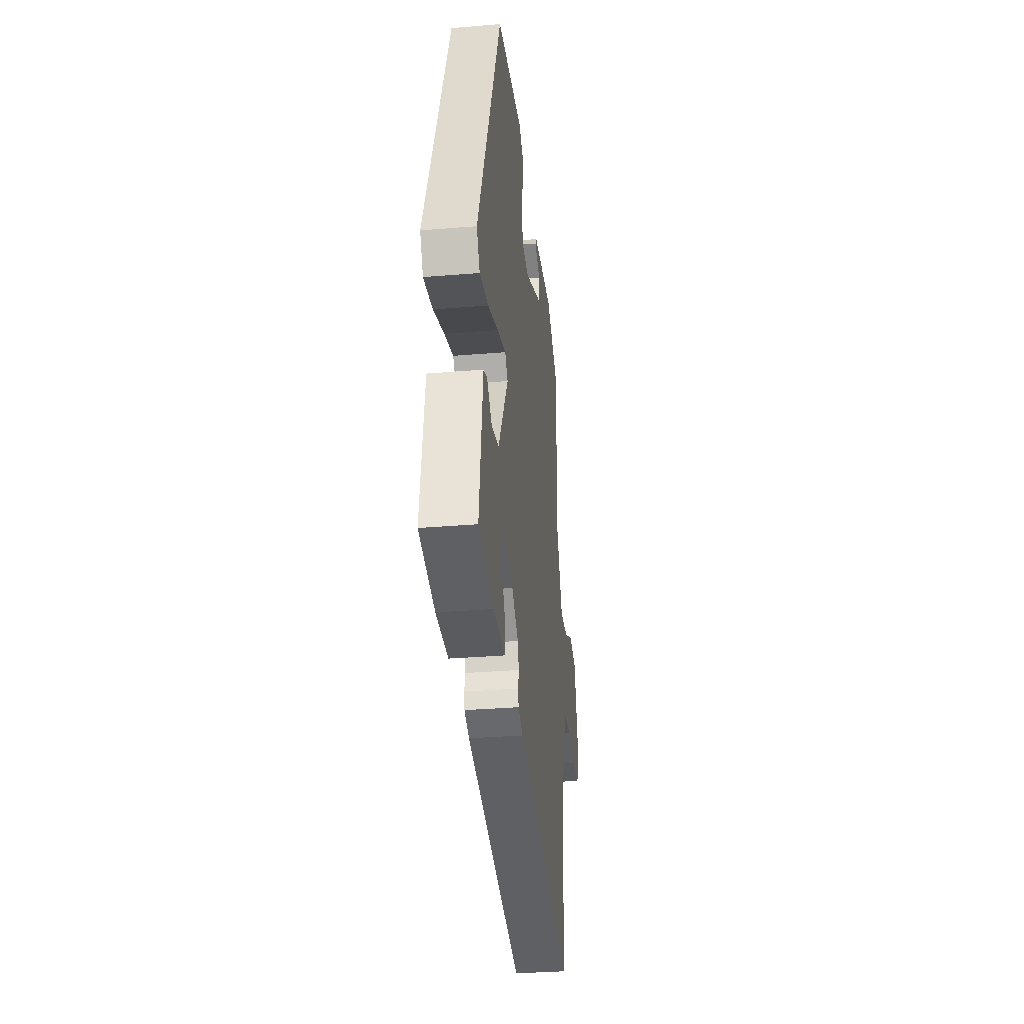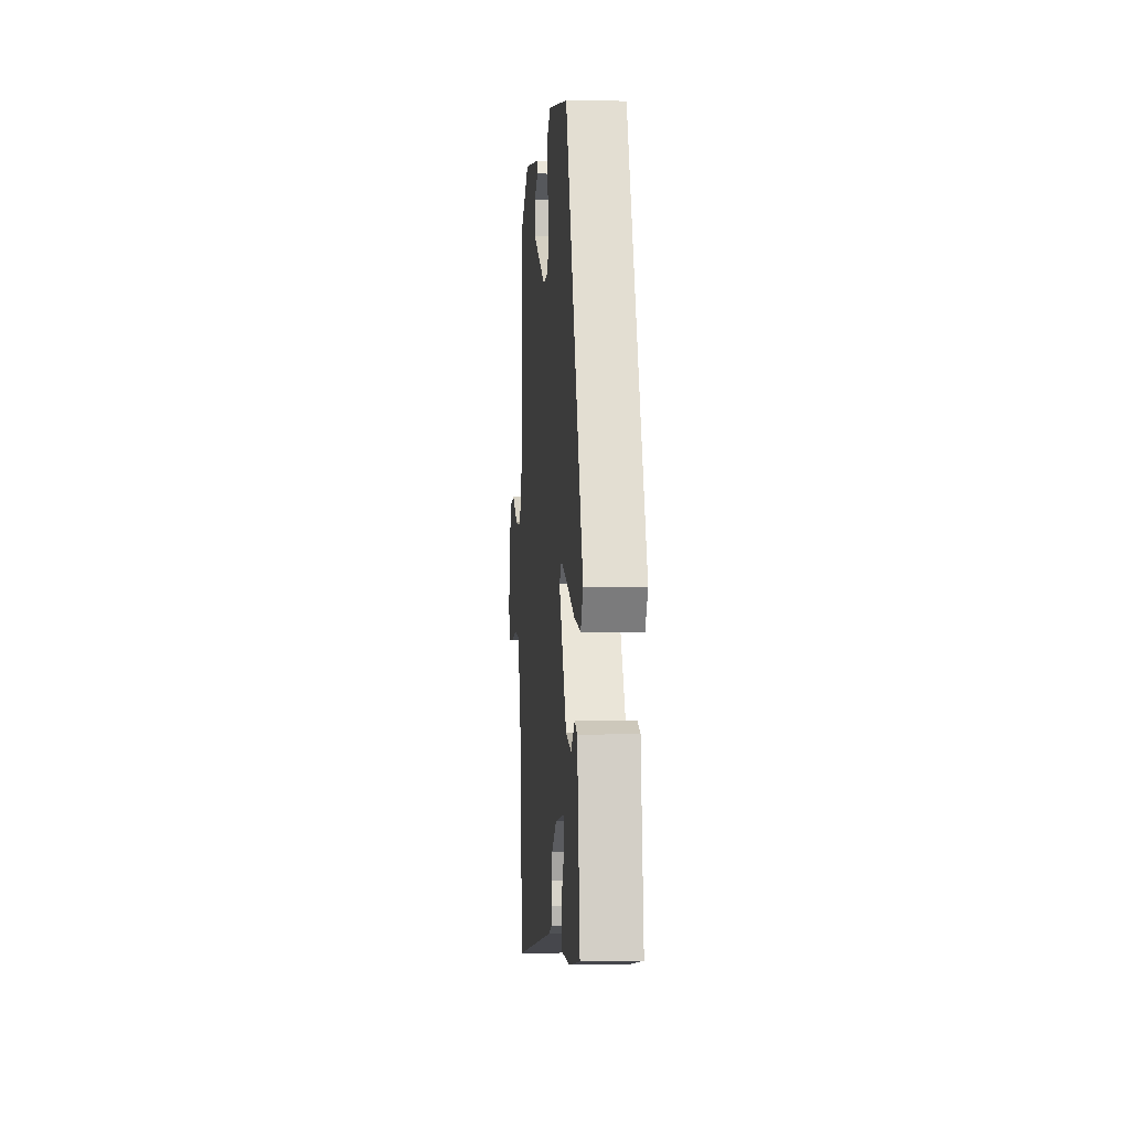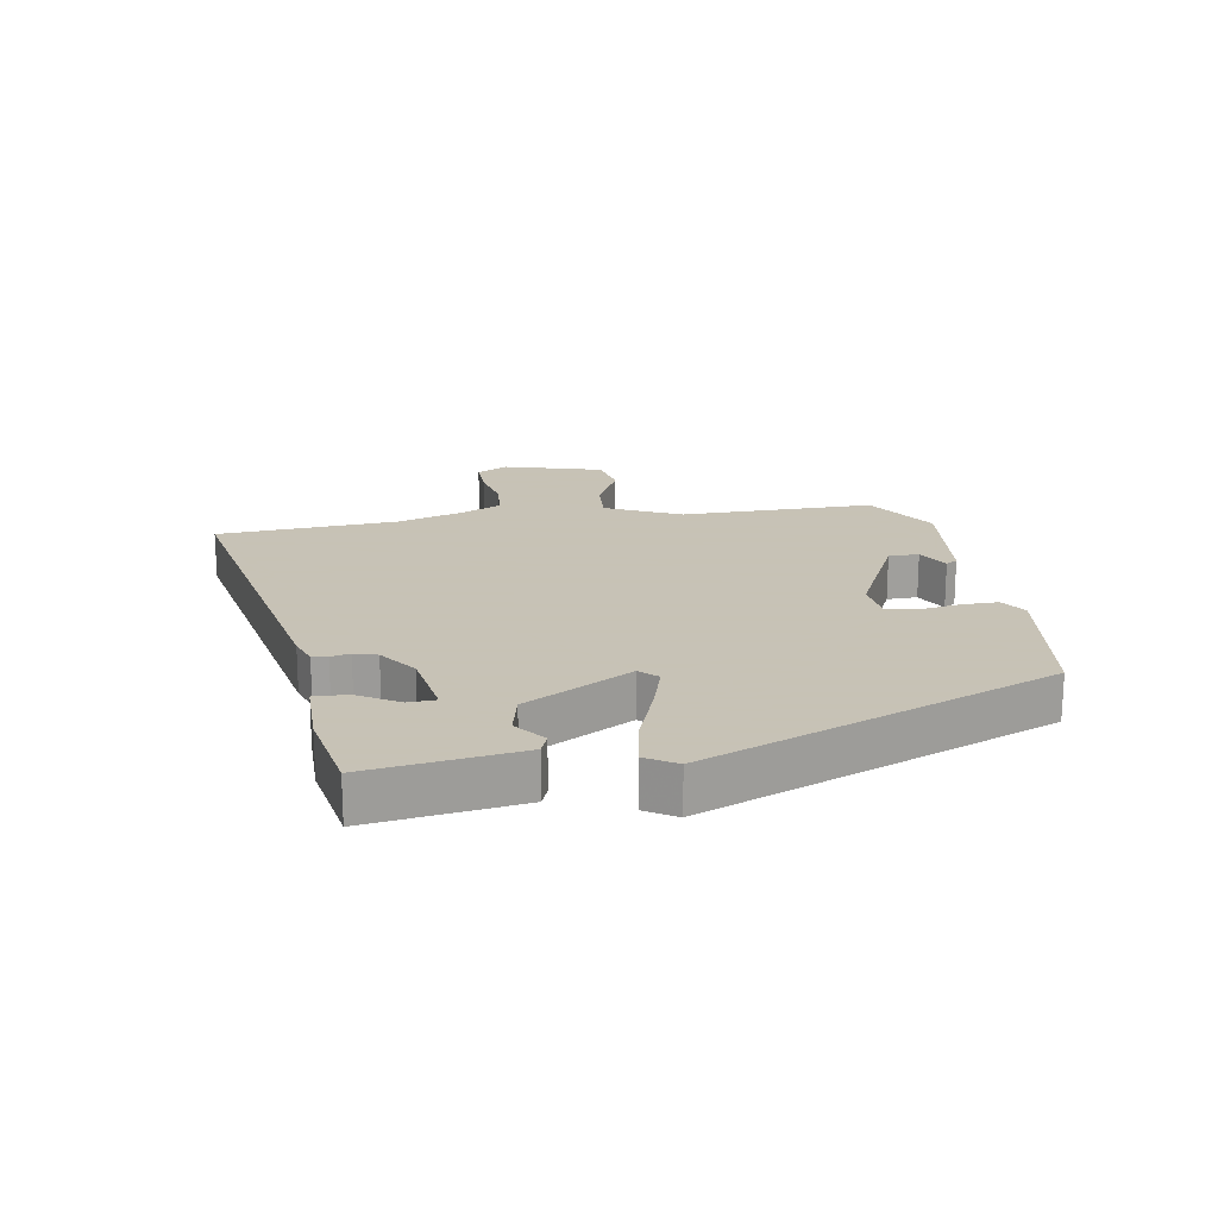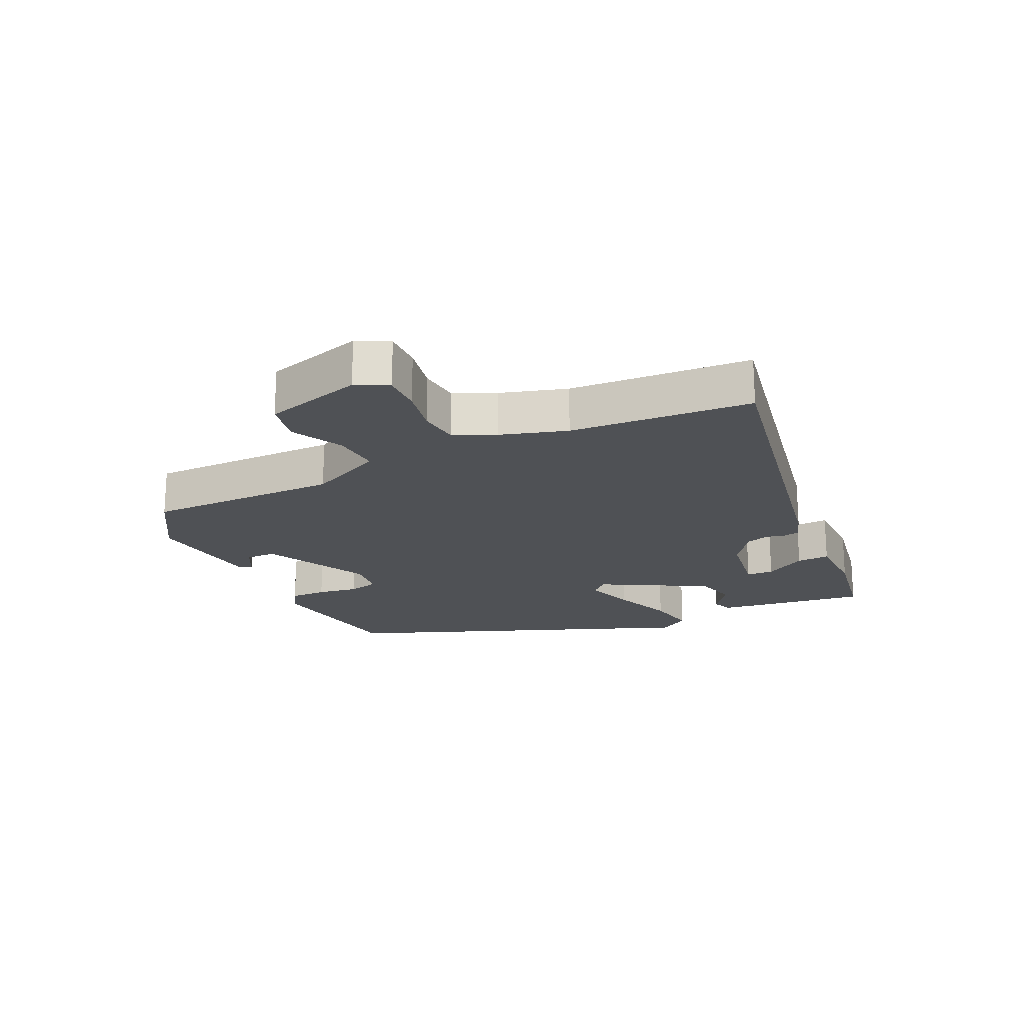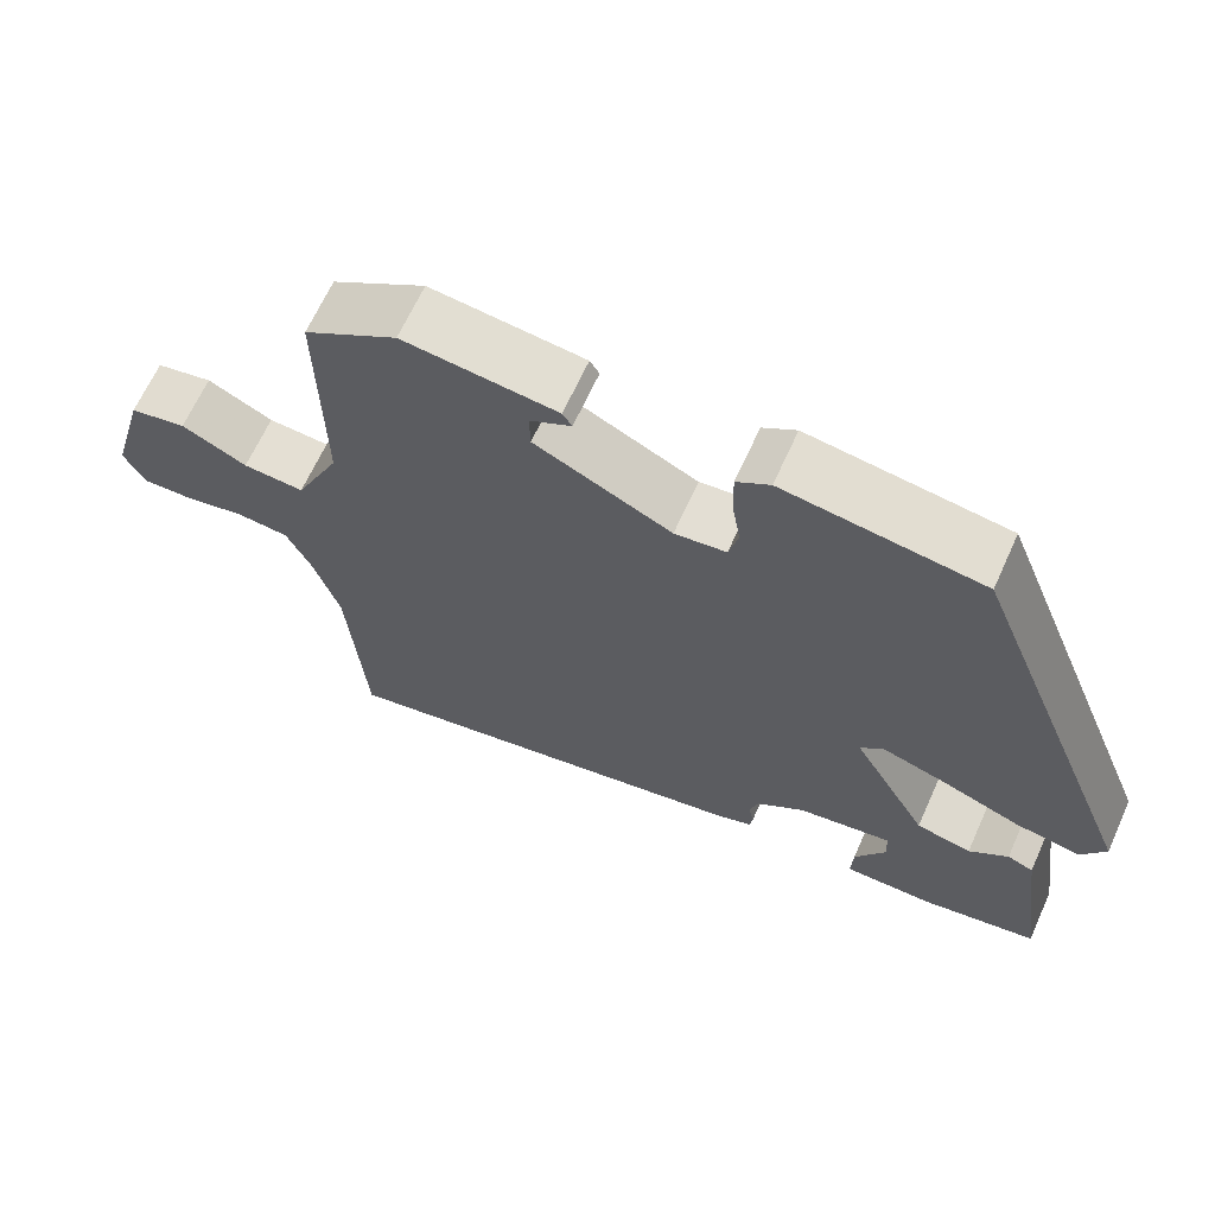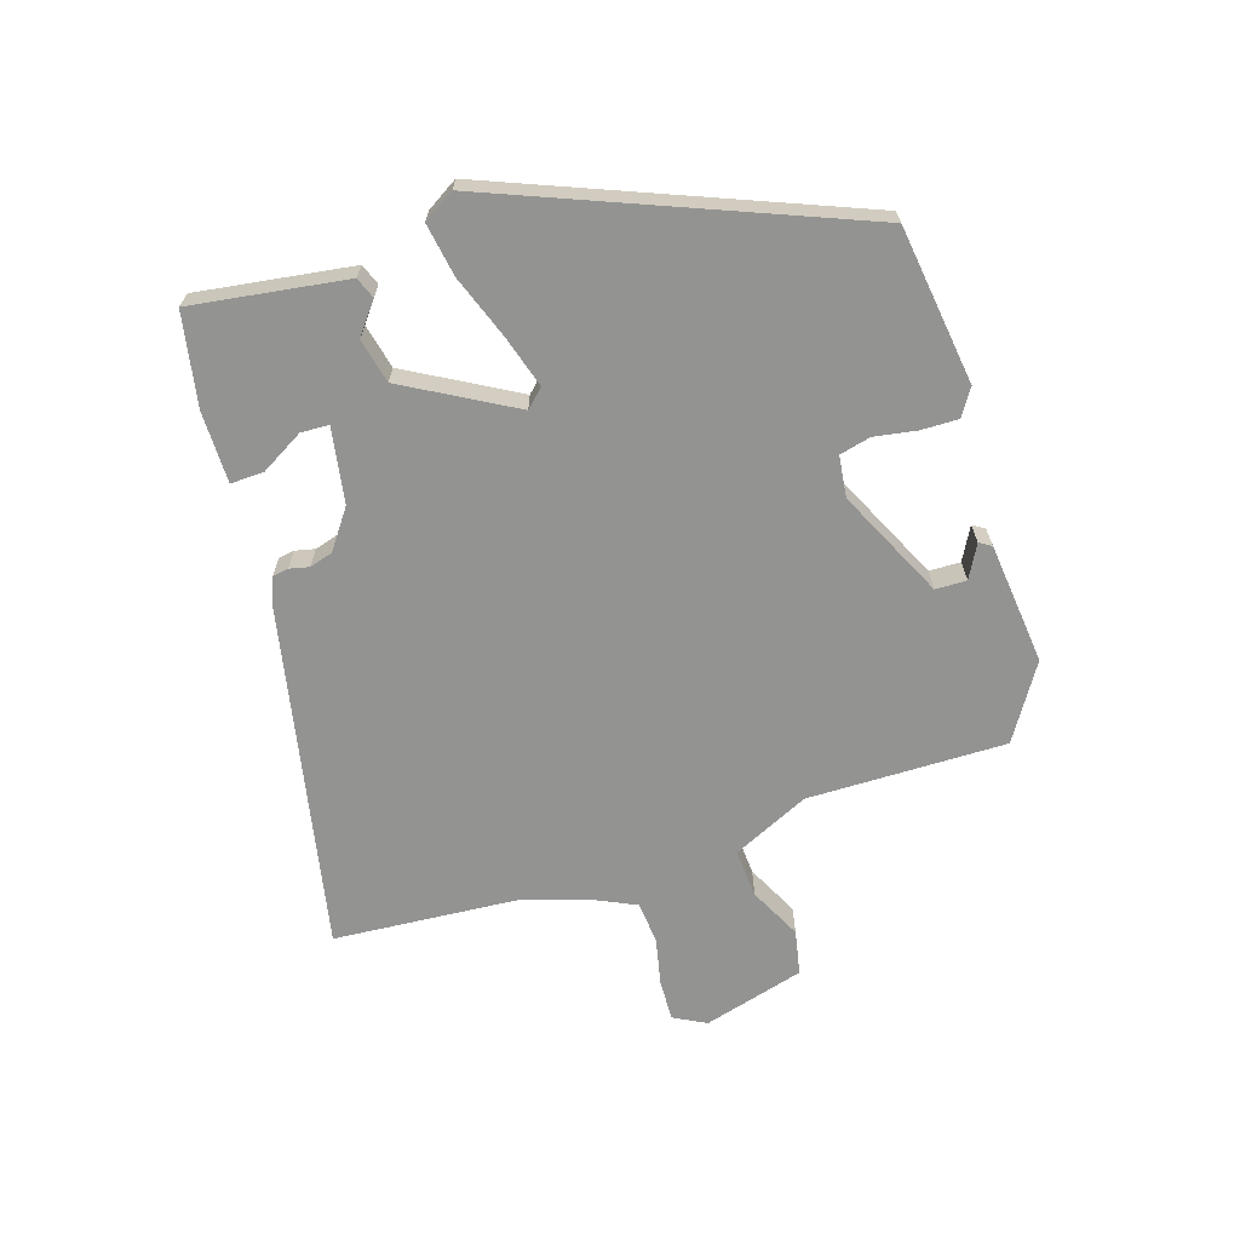
<metadata>
{"format":"obj","ext":"obj","renderer":"f3d","projection":"perspective","resolution":1024,"background":"white","views":[{"elev":-32.8,"azim":-83.4,"up":"+Z"},{"elev":0.3,"azim":-94.6,"up":"+Z"},{"elev":19.1,"azim":-99.3,"up":"+Y"},{"elev":-19.8,"azim":115.9,"up":"+Y"},{"elev":66.1,"azim":-155.6,"up":"+Z"},{"elev":-66.7,"azim":-72.4,"up":"+Y"}]}
</metadata>
<code>
v 0.514 0.07 -0.307
v 0.493 0.07 -0.598
v -0.048 0.07 -0.489
v -0.094 0.07 -0.472
v -0.098 0.07 -0.447
v -0.091 0.07 -0.416
v -0.102 0.07 -0.379
v -0.163 0.07 -0.335
v -0.282 0.07 -0.315
v -0.284 0.07 -0.359
v -0.245 0.07 -0.426
v -0.243 0.07 -0.479
v -0.356 0.07 -0.479
v -0.502 0.07 -0.452
v -0.491 0.07 -0.375
v -0.467 0.07 -0.208
v -0.434 0.07 -0.195
v -0.385 0.07 -0.233
v -0.315 0.07 -0.217
v -0.219 0.07 -0.046
v -0.246 0.07 -0.018
v -0.328 0.07 -0.043
v -0.428 0.07 -0.08
v -0.511 0.07 -0.094
v -0.541 0.07 -0.045
v -0.317 0.07 0.514
v -0.068 0.07 0.548
v -0.026 0.07 0.521
v -0.027 0.07 0.462
v -0.038 0.07 0.396
v -0.026 0.07 0.347
v 0.039 0.07 0.339
v 0.211 0.07 0.422
v 0.212 0.07 0.471
v 0.16 0.07 0.499
v 0.172 0.07 0.518
v 0.365 0.07 0.539
v 0.482 0.07 0.466
v 0.479 0.07 0.153
v 0.536 0.07 0.032
v 0.613 0.07 0.037
v 0.695 0.07 0.078
v 0.766 0.07 0.064
v 0.811 0.07 -0.096
v 0.784 0.07 -0.147
v 0.72 0.07 -0.145
v 0.644 0.07 -0.129
v 0.578 0.07 -0.135
v 0.547 0.07 -0.201
v 0.514 0 -0.307
v 0.493 0 -0.598
v -0.048 0 -0.489
v -0.094 0 -0.472
v -0.098 0 -0.447
v -0.091 0 -0.416
v -0.102 0 -0.379
v -0.163 0 -0.335
v -0.282 0 -0.315
v -0.284 0 -0.359
v -0.245 0 -0.426
v -0.243 0 -0.479
v -0.356 0 -0.479
v -0.502 0 -0.452
v -0.491 0 -0.375
v -0.467 0 -0.208
v -0.434 0 -0.195
v -0.385 0 -0.233
v -0.315 0 -0.217
v -0.219 0 -0.046
v -0.246 0 -0.018
v -0.328 0 -0.043
v -0.428 0 -0.08
v -0.511 0 -0.094
v -0.541 0 -0.045
v -0.317 0 0.514
v -0.068 0 0.548
v -0.026 0 0.521
v -0.027 0 0.462
v -0.038 0 0.396
v -0.026 0 0.347
v 0.039 0 0.339
v 0.211 0 0.422
v 0.212 0 0.471
v 0.16 0 0.499
v 0.172 0 0.518
v 0.365 0 0.539
v 0.482 0 0.466
v 0.479 0 0.153
v 0.536 0 0.032
v 0.613 0 0.037
v 0.695 0 0.078
v 0.766 0 0.064
v 0.811 0 -0.096
v 0.784 0 -0.147
v 0.72 0 -0.145
v 0.644 0 -0.129
v 0.578 0 -0.135
v 0.547 0 -0.201
f 45 46 47
f 44 45 47
f 43 44 47
f 42 43 47
f 41 42 47
f 40 41 47 48
f 39 40 48 49
f 36 37 38
f 35 36 38
f 34 35 38
f 33 34 38 39
f 39 49 1
f 33 39 1
f 32 33 1
f 28 29 30
f 27 28 30
f 26 27 30
f 25 26 30
f 24 25 30
f 23 24 30
f 22 23 30
f 21 22 30 31
f 32 1 2
f 31 32 2
f 21 31 2
f 20 21 2
f 16 17 18
f 15 16 18
f 14 15 18
f 13 14 18
f 12 13 18
f 11 12 18
f 10 11 18
f 9 10 18 19
f 8 9 19 20
f 4 5 6
f 3 4 6
f 2 3 6
f 2 6 7
f 2 7 8 20
f 96 95 94
f 96 94 93
f 96 93 92
f 96 92 91
f 96 91 90
f 97 96 90 89
f 98 97 89 88
f 87 86 85
f 87 85 84
f 87 84 83
f 88 87 83 82
f 50 98 88
f 50 88 82
f 50 82 81
f 79 78 77
f 79 77 76
f 79 76 75
f 79 75 74
f 79 74 73
f 79 73 72
f 79 72 71
f 80 79 71 70
f 51 50 81
f 51 81 80
f 51 80 70
f 51 70 69
f 67 66 65
f 67 65 64
f 67 64 63
f 67 63 62
f 67 62 61
f 67 61 60
f 67 60 59
f 68 67 59 58
f 69 68 58 57
f 55 54 53
f 55 53 52
f 55 52 51
f 56 55 51
f 69 57 56 51
f 1 50 51 2
f 2 51 52 3
f 3 52 53 4
f 4 53 54 5
f 5 54 55 6
f 6 55 56 7
f 7 56 57 8
f 8 57 58 9
f 9 58 59 10
f 10 59 60 11
f 11 60 61 12
f 12 61 62 13
f 13 62 63 14
f 14 63 64 15
f 15 64 65 16
f 16 65 66 17
f 17 66 67 18
f 18 67 68 19
f 19 68 69 20
f 20 69 70 21
f 21 70 71 22
f 22 71 72 23
f 23 72 73 24
f 24 73 74 25
f 25 74 75 26
f 26 75 76 27
f 27 76 77 28
f 28 77 78 29
f 29 78 79 30
f 30 79 80 31
f 31 80 81 32
f 32 81 82 33
f 33 82 83 34
f 34 83 84 35
f 35 84 85 36
f 36 85 86 37
f 37 86 87 38
f 38 87 88 39
f 39 88 89 40
f 40 89 90 41
f 41 90 91 42
f 42 91 92 43
f 43 92 93 44
f 44 93 94 45
f 45 94 95 46
f 46 95 96 47
f 47 96 97 48
f 48 97 98 49
f 49 98 50 1

</code>
